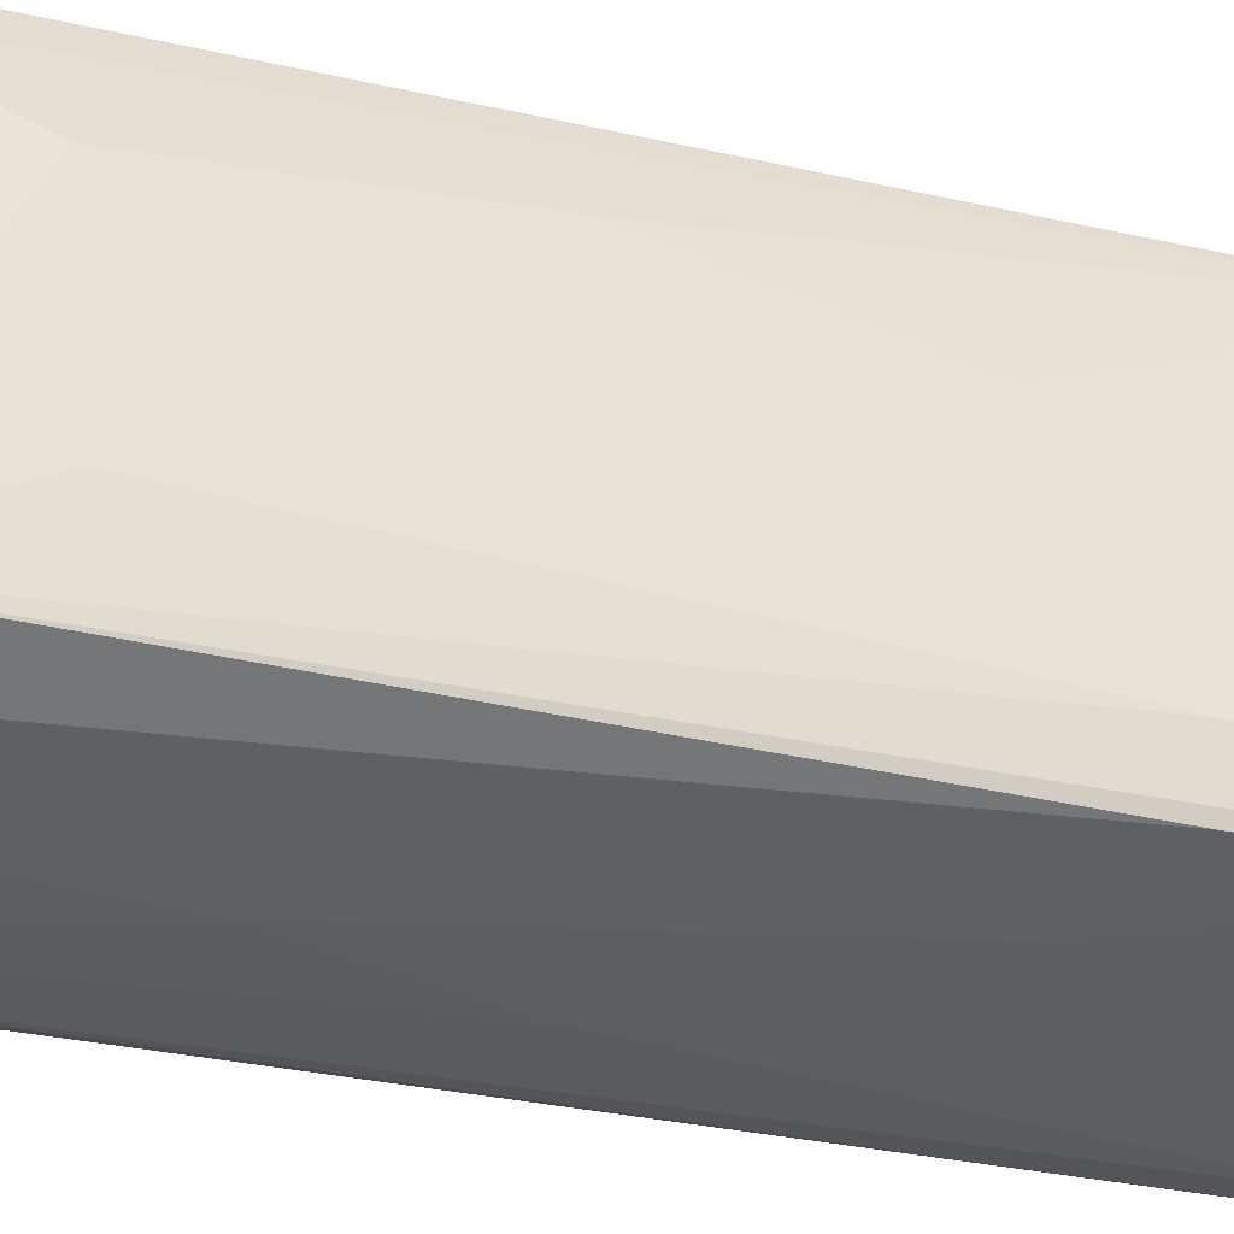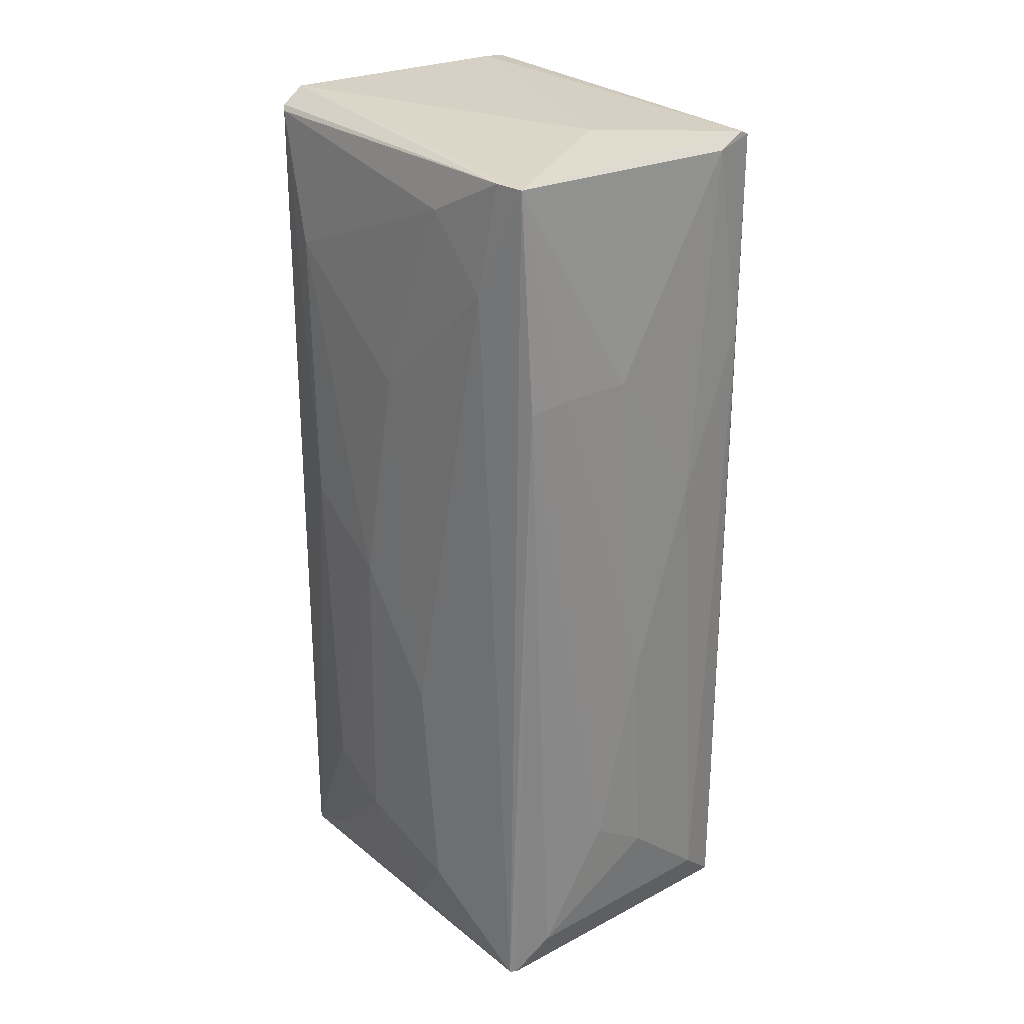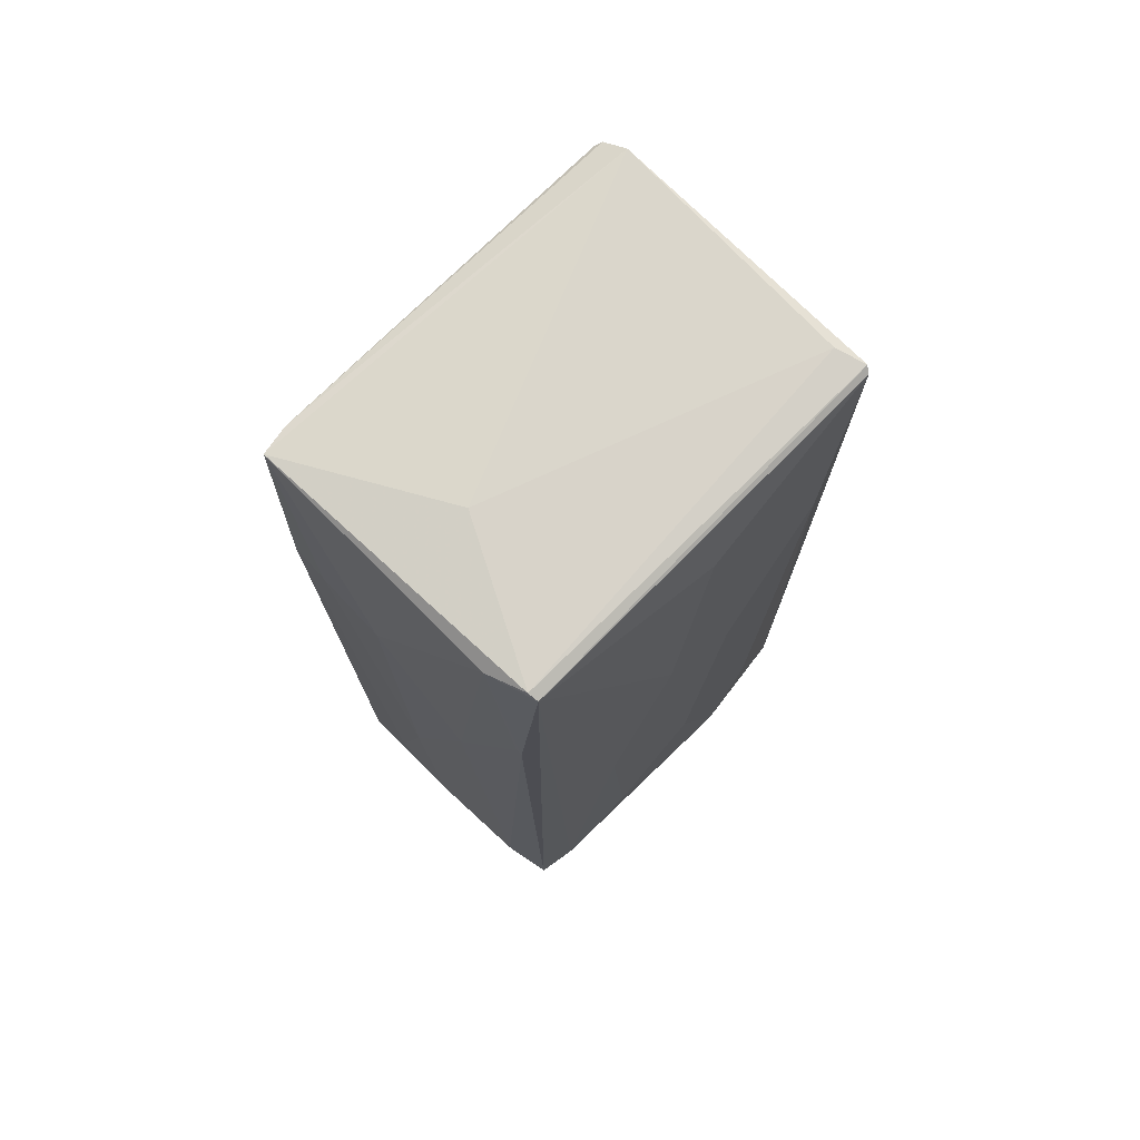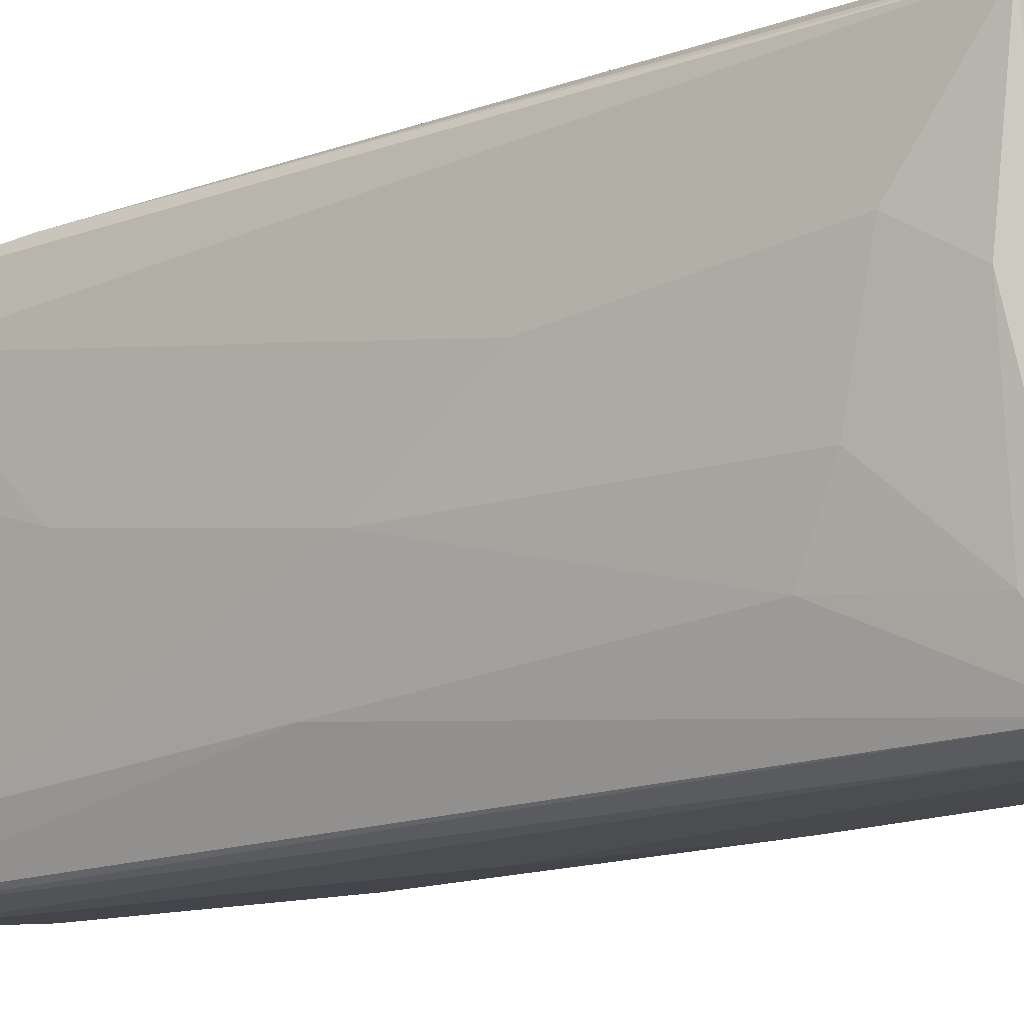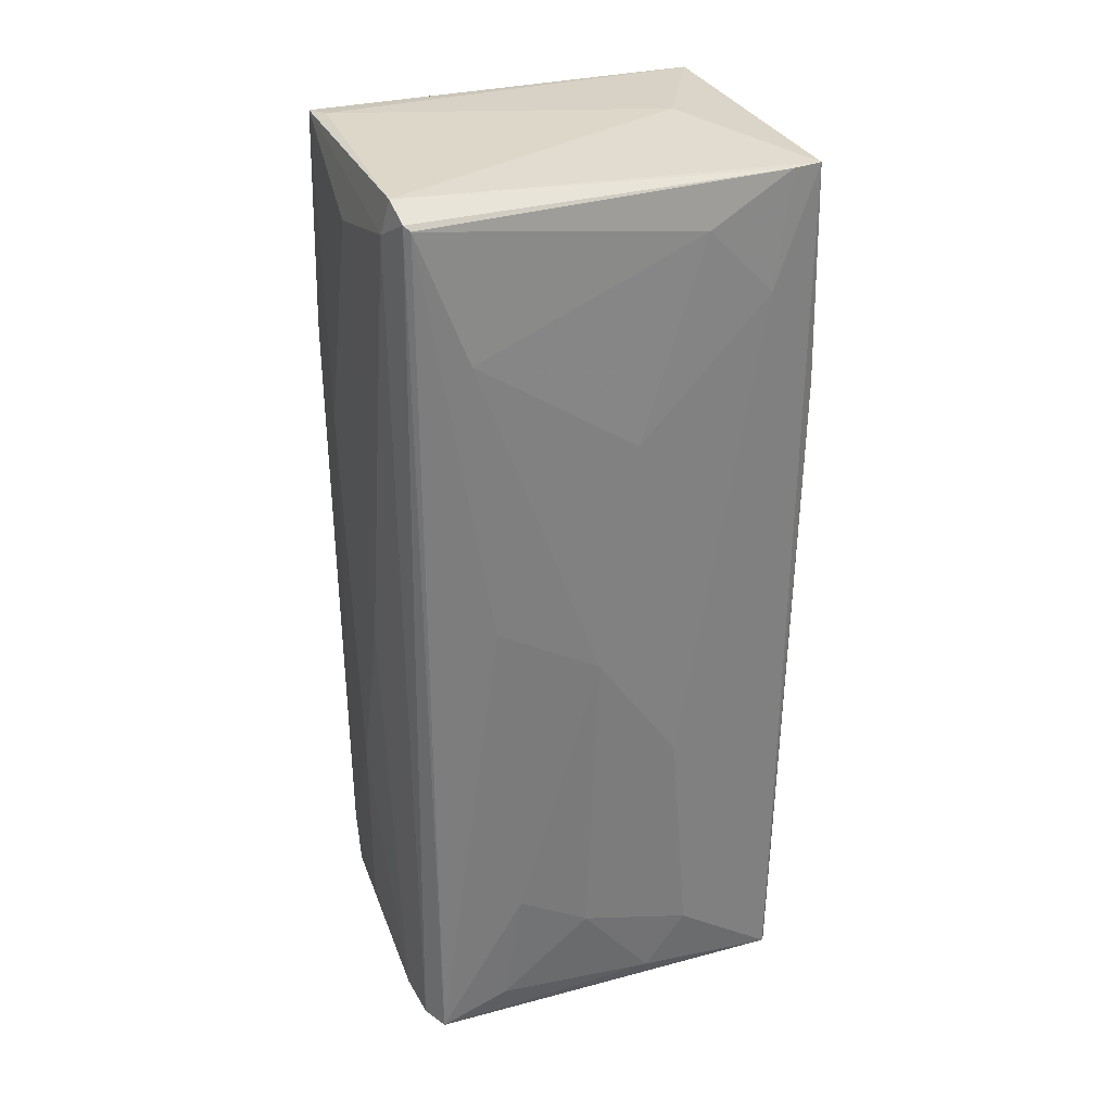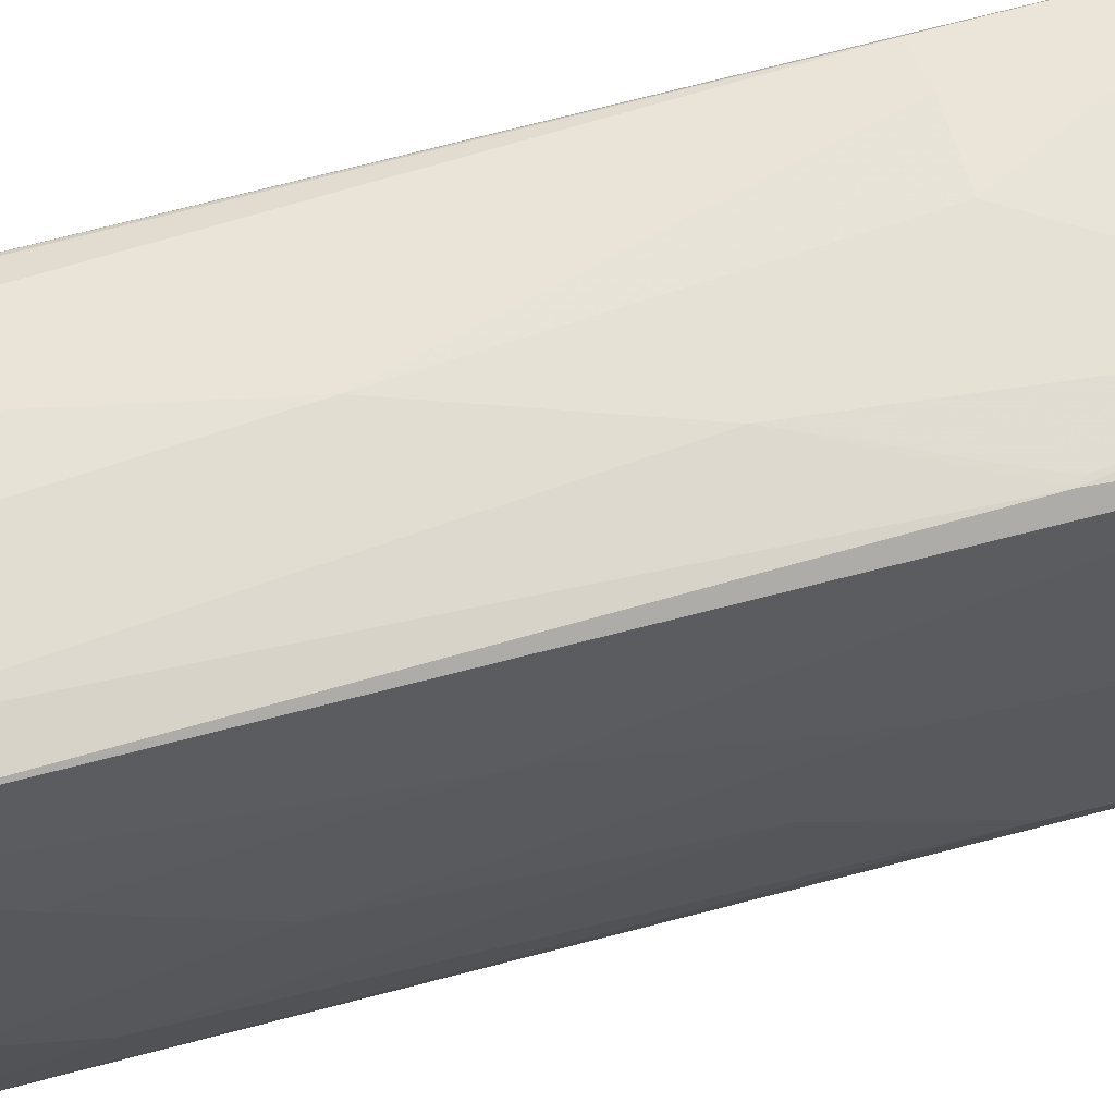
<metadata>
{"format":"obj","ext":"obj","renderer":"f3d","projection":"perspective","resolution":1024,"background":"white","views":[{"elev":-32.0,"azim":72.4,"up":"+Z"},{"elev":27.7,"azim":-48.6,"up":"+Y"},{"elev":73.7,"azim":34.8,"up":"+Y"},{"elev":-15.9,"azim":-52.6,"up":"+Z"},{"elev":31.5,"azim":-119.9,"up":"+Y"},{"elev":71.6,"azim":75.2,"up":"+Z"}]}
</metadata>
<code>
o convex_0
v -16.84 -32.76 -22.5
v 22.21 71.87 35.3
v 21.43 72.66 35.29
v 33.93 106.2 -26.41
v -22.31 106.2 22.79
v 23.77 -38.24 34.51
v 33.93 -39.02 -25.63
v -12.16 105.5 -33.44
v -22.31 -38.24 26.7
v 24.55 105.5 33.72
v -9.811 -37.46 -34.23
v 33.15 4.725 4.828
v -21.53 31.29 -7.667
v -15.28 71.88 30.6
v 10.5 3.164 -33.45
v 1.905 -18.72 34.51
v 35.49 71.88 -18.6
v -23.09 -24.96 8.734
v -22.31 106.2 27.48
v -8.246 107.8 -33.44
v -13.72 -38.23 -32.66
v -16.06 84.39 -25.63
v 3.471 107.8 18.89
v 33.93 -26.52 -5.326
v -14.5 -39.82 4.045
v 31.58 95.31 4.045
v 20.65 61.72 -31.1
v 16.74 104.7 34.51
v 30.02 -15.58 18.11
v -6.686 102.3 -34.23
v 26.12 -21.84 -29.53
v -17.62 -31.98 29.82
v -0.4346 18.01 34.51
v -23.09 88.27 19.67
v 31.58 58.59 11.08
v -18.4 -13.24 -20.16
v 33.15 -39.8 -25.63
v -23.09 -38.24 25.92
v -21.53 99.21 9.517
v 16.74 -32 35.29
v 22.21 -39.01 32.95
v -3.56 -35.9 -34.23
v 33.93 71.09 -27.19
v -21.53 71.1 29.04
v -4.34 71.88 32.94
v -5.906 -39.82 -25.63
v 29.24 107 -25.63
v 34.71 105.5 -25.63
v -17.62 39.86 -23.29
v 10.5 48.44 35.3
v 26.12 -35.11 29.04
v 11.28 97.65 -31.88
v 22.99 106.3 33.72
v -21.53 67.97 -1.413
v 29.24 24.25 21.23
v -12.94 104.7 -32.66
v 12.06 -27.3 -32.66
v -20.75 -19.48 -9.226
v 2.691 32.05 -34.23
v -23.09 11.76 5.61
v -21.53 -34.34 2.487
v 34.71 -13.24 -13.13
v 33.93 47.66 -1.42
v -7.466 -12.46 32.94
f 44 32 64
f 2 6 10
f 8 5 20
f 5 19 20
f 8 11 21
f 20 19 23
f 3 2 28
f 2 10 28
f 24 12 29
f 11 8 30
f 8 20 30
f 20 4 30
f 15 27 31
f 9 6 32
f 19 5 34
f 26 10 35
f 21 1 36
f 7 6 37
f 21 11 37
f 25 9 38
f 21 25 38
f 34 18 38
f 19 34 38
f 34 5 39
f 6 2 40
f 32 6 40
f 16 32 40
f 6 9 41
f 9 25 41
f 37 6 41
f 25 37 41
f 11 30 42
f 7 37 42
f 37 11 42
f 27 4 43
f 7 31 43
f 31 27 43
f 14 19 44
f 9 32 44
f 38 9 44
f 19 38 44
f 19 14 45
f 28 19 45
f 14 33 45
f 25 21 46
f 21 37 46
f 37 25 46
f 4 20 47
f 20 23 47
f 4 10 48
f 17 7 48
f 10 26 48
f 26 17 48
f 43 4 48
f 7 43 48
f 13 22 49
f 36 13 49
f 21 36 49
f 2 3 50
f 3 28 50
f 33 16 50
f 40 2 50
f 16 40 50
f 28 45 50
f 45 33 50
f 6 7 51
f 10 6 51
f 7 24 51
f 24 29 51
f 4 27 52
f 30 4 52
f 10 4 53
f 23 19 53
f 28 10 53
f 19 28 53
f 4 47 53
f 47 23 53
f 22 13 54
f 39 22 54
f 34 39 54
f 29 12 55
f 12 35 55
f 35 10 55
f 10 51 55
f 51 29 55
f 5 8 56
f 8 21 56
f 39 5 56
f 22 39 56
f 21 49 56
f 49 22 56
f 31 7 57
f 15 31 57
f 42 15 57
f 7 42 57
f 36 1 58
f 13 36 58
f 27 15 59
f 42 30 59
f 15 42 59
f 52 27 59
f 30 52 59
f 18 34 60
f 54 13 60
f 34 54 60
f 58 18 60
f 13 58 60
f 1 21 61
f 38 18 61
f 21 38 61
f 58 1 61
f 18 58 61
f 7 17 62
f 24 7 62
f 12 24 62
f 17 26 63
f 35 12 63
f 26 35 63
f 62 17 63
f 12 62 63
f 32 16 64
f 16 33 64
f 33 14 64
f 14 44 64

</code>
